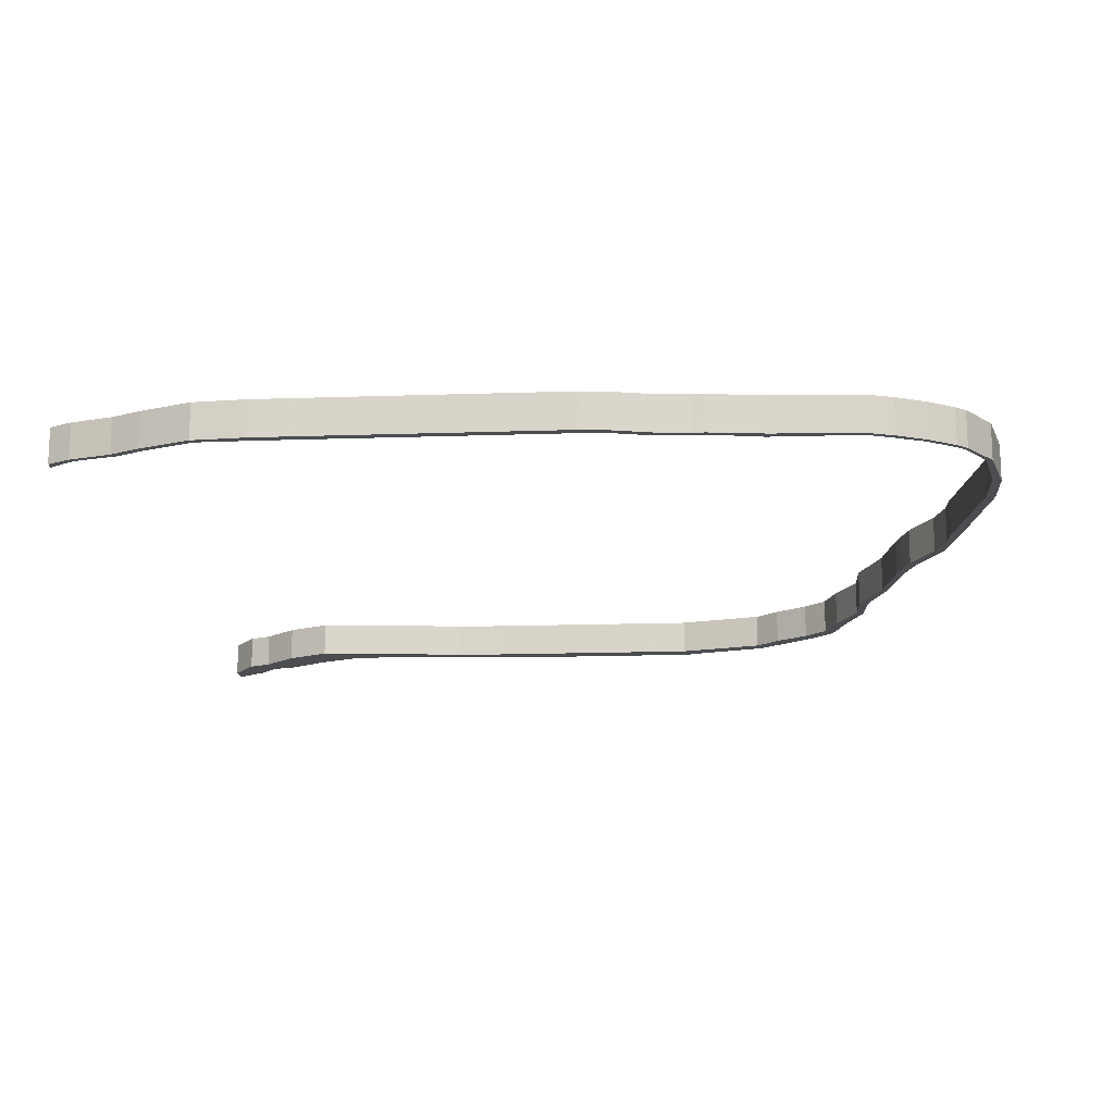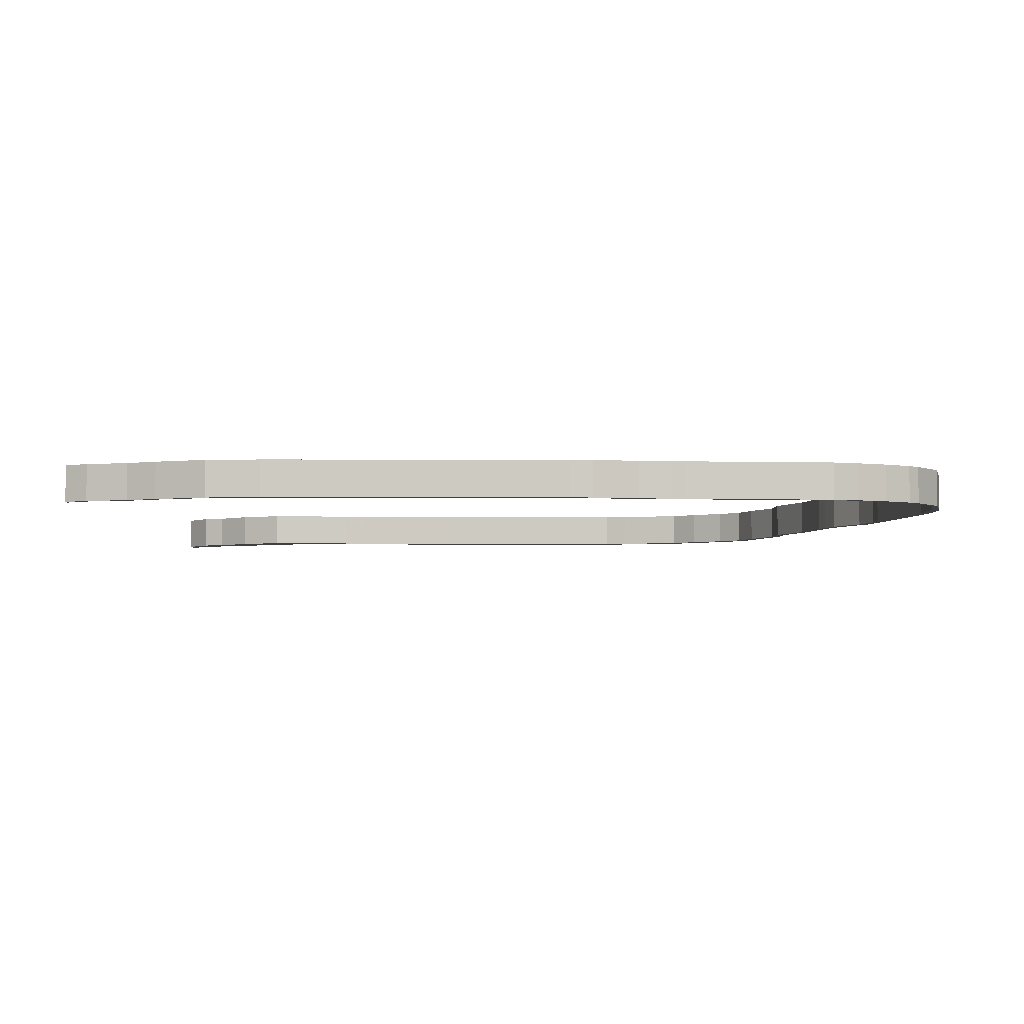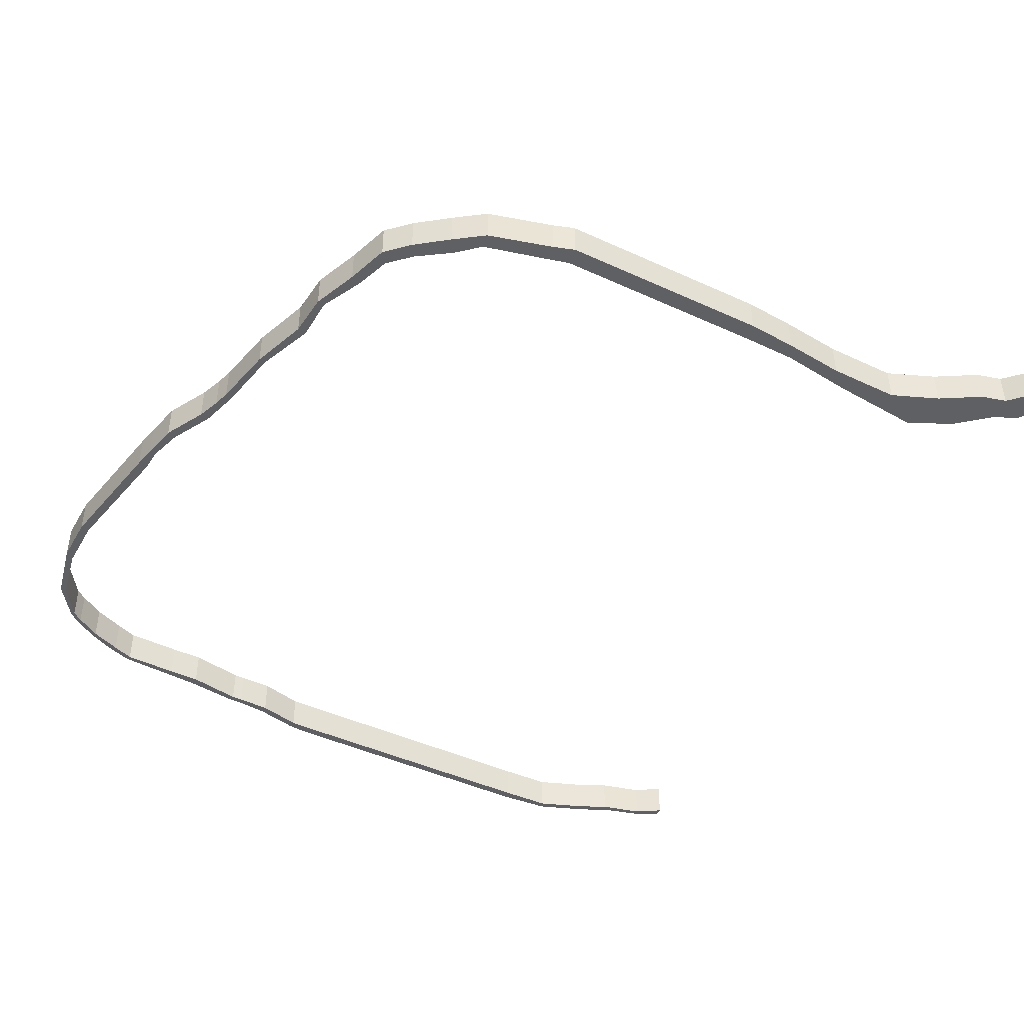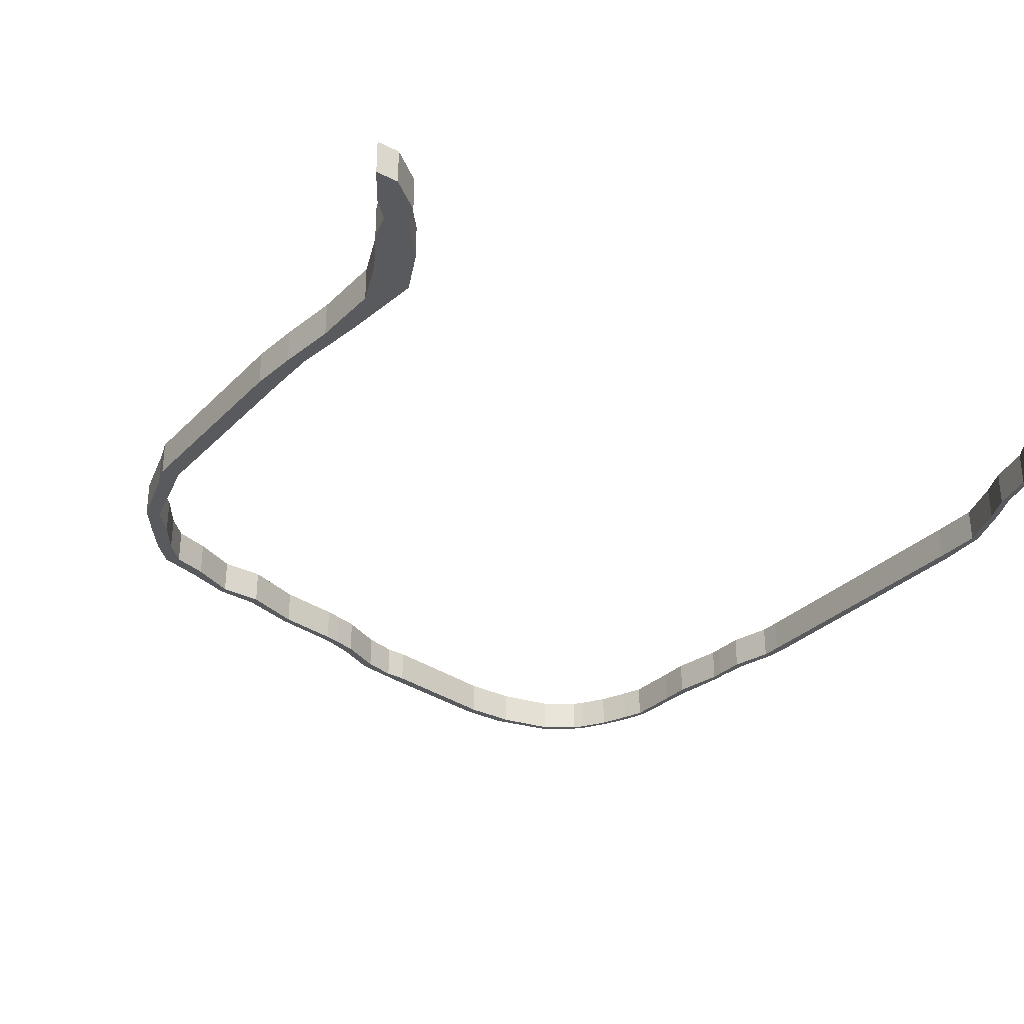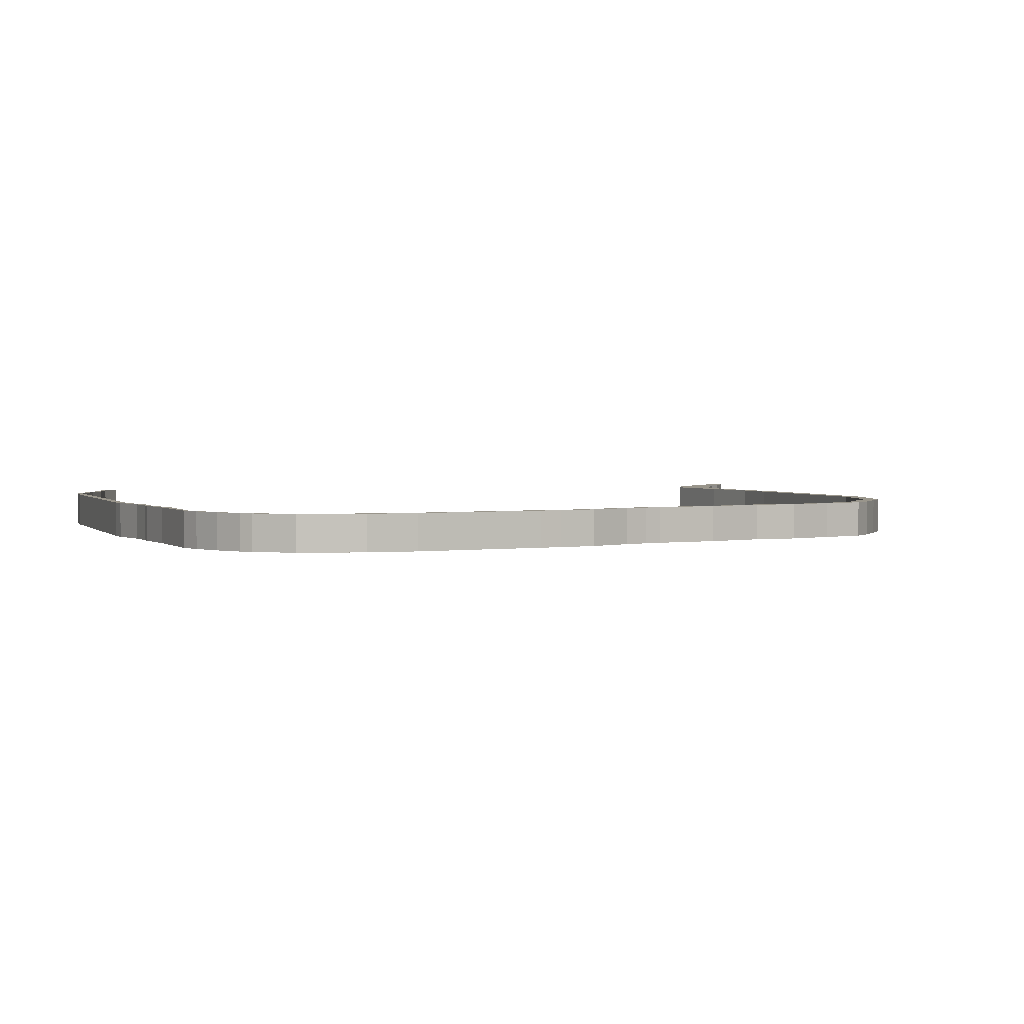
<metadata>
{"format":"obj","ext":"obj","renderer":"f3d","projection":"perspective","resolution":1024,"background":"white","views":[{"elev":-15.9,"azim":4.1,"up":"+Y"},{"elev":-3.9,"azim":-0.4,"up":"+Y"},{"elev":-44.5,"azim":151.8,"up":"+Y"},{"elev":-31.1,"azim":-125.7,"up":"+Y"},{"elev":2.2,"azim":71.1,"up":"+Y"}]}
</metadata>
<code>
v -8.833 0.06128 -1.348
v -8.833 0.06128 -1.285
v -8.678 0.06128 -1.203
v -8.833 0.06128 -7.212
v -8.833 0.06128 -7.053
v -8.664 0.06128 -6.826
v -8.657 0.06128 -1.234
v -8.61 0.06128 -7.065
v -8.507 0.06128 -6.758
v -8.48 0.06128 -6.928
v -8.398 0.06128 -1.121
v -8.362 0.06128 -1.157
v -8.302 0.06128 -6.881
v -8.268 0.06128 -6.547
v -8.196 0.06128 -1.023
v -8.162 0.06128 -1.057
v -8.023 0.06128 -6.71
v -7.962 0.06128 -6.4
v -7.853 0.06128 -0.8892
v -7.832 0.06128 -0.9301
v -7.696 0.06128 -6.574
v -7.497 0.06128 -0.862
v -7.485 0.06128 -0.9233
v -7.342 0.06128 -6.458
v -7.195 0.06128 -6.581
v -6.831 0.06128 -6.526
v -6.769 0.06128 -6.628
v -6.463 0.06128 -6.533
v -6.422 0.06128 -6.656
v -5.502 0.06128 -0.9233
v -5.502 0.06128 -0.862
v -5.352 0.06128 -0.926
v -5.352 0.06128 -0.8729
v -5.052 0.06128 -1
v -5.052 0.06128 -0.9438
v -4.97 0.06128 -6.533
v -4.95 0.06128 -6.656
v -4.827 0.06128 -1.005
v -4.827 0.06128 -0.9643
v -4.82 0.06128 -6.492
v -4.8 0.06128 -6.605
v -4.75 0.06128 -1.005
v -4.741 0.06128 -0.9643
v -4.378 0.06128 -1.073
v -4.378 0.06128 -1.012
v -4.371 0.06128 -6.376
v -4.35 0.06128 -6.479
v -4.207 0.06128 -6.226
v -4.153 0.06128 -1.073
v -4.146 0.06128 -6.328
v -3.984 0.06128 -6.071
v -3.926 0.06128 -6.157
v -3.832 0.06128 -5.92
v -3.775 0.06128 -1.083
v -3.771 0.06128 -6.001
v -3.767 0.06128 -1.049
v -3.754 0.06128 -5.675
v -3.681 0.06128 -5.7
v -3.626 0.06128 -1.14
v -3.611 0.06128 -5.37
v -3.604 0.06128 -1.103
v -3.562 0.06128 -5.378
v -3.606 0.06128 -5.07
v -3.542 0.06128 -5.078
v -3.458 0.06128 -4.669
v -3.416 0.06128 -1.227
v -3.412 0.06128 -4.676
v -3.401 0.06128 -1.198
v -3.382 0.06128 -4.229
v -3.351 0.06128 -4.11
v -3.331 0.06128 -4.242
v -3.307 0.06128 -3.948
v -3.299 0.06128 -4.128
v -3.244 0.06128 -1.336
v -3.243 0.06128 -3.964
v -3.222 0.06128 -1.31
v -3.171 0.06128 -1.389
v -3.158 0.06128 -3.65
v -3.15 0.06128 -1.375
v -3.096 0.06128 -3.67
v -3.093 0.06128 -3.418
v -3.086 0.06128 -3.264
v -3.046 0.06128 -3.418
v -3.017 0.06128 -3.268
v -3.015 0.06128 -1.619
v -2.974 0.06128 -1.619
v -2.933 0.06128 -2.373
v -2.933 0.06128 -2.007
v -2.872 0.06128 -2.385
v -2.872 0.06128 -2.048
v -8.678 -0.1827 -1.203
v -8.833 -0.1827 -1.285
v -8.833 -0.1827 -1.348
v -8.664 -0.1827 -6.826
v -8.833 -0.1827 -7.053
v -8.833 -0.1827 -7.212
v -8.657 -0.1827 -1.234
v -8.61 -0.1827 -7.065
v -8.507 -0.1827 -6.758
v -8.48 -0.1827 -6.928
v -8.398 -0.1827 -1.121
v -8.362 -0.1827 -1.157
v -8.302 -0.1827 -6.881
v -8.268 -0.1827 -6.547
v -8.196 -0.1827 -1.023
v -8.162 -0.1827 -1.057
v -8.023 -0.1827 -6.71
v -7.962 -0.1827 -6.4
v -7.853 -0.1827 -0.8892
v -7.832 -0.1827 -0.9301
v -7.696 -0.1827 -6.574
v -7.497 -0.1827 -0.862
v -7.485 -0.1827 -0.9233
v -7.342 -0.1827 -6.458
v -7.195 -0.1827 -6.581
v -6.831 -0.1827 -6.526
v -6.769 -0.1827 -6.628
v -6.463 -0.1827 -6.533
v -6.422 -0.1827 -6.656
v -5.502 -0.1827 -0.862
v -5.502 -0.1827 -0.9233
v -5.352 -0.1827 -0.8729
v -5.352 -0.1827 -0.926
v -5.052 -0.1827 -0.9438
v -5.052 -0.1827 -1
v -4.97 -0.1827 -6.533
v -4.95 -0.1827 -6.656
v -4.827 -0.1827 -0.9643
v -4.827 -0.1827 -1.005
v -4.82 -0.1827 -6.492
v -4.8 -0.1827 -6.605
v -4.75 -0.1827 -1.005
v -4.741 -0.1827 -0.9643
v -4.378 -0.1827 -1.012
v -4.378 -0.1827 -1.073
v -4.371 -0.1827 -6.376
v -4.35 -0.1827 -6.479
v -4.207 -0.1827 -6.226
v -4.153 -0.1827 -1.073
v -4.146 -0.1827 -6.328
v -3.984 -0.1827 -6.071
v -3.926 -0.1827 -6.157
v -3.832 -0.1827 -5.92
v -3.775 -0.1827 -1.083
v -3.771 -0.1827 -6.001
v -3.767 -0.1827 -1.049
v -3.754 -0.1827 -5.675
v -3.681 -0.1827 -5.7
v -3.626 -0.1827 -1.14
v -3.611 -0.1827 -5.37
v -3.604 -0.1827 -1.103
v -3.562 -0.1827 -5.378
v -3.606 -0.1827 -5.07
v -3.542 -0.1827 -5.078
v -3.458 -0.1827 -4.669
v -3.416 -0.1827 -1.227
v -3.412 -0.1827 -4.676
v -3.401 -0.1827 -1.198
v -3.382 -0.1827 -4.229
v -3.351 -0.1827 -4.11
v -3.331 -0.1827 -4.242
v -3.307 -0.1827 -3.948
v -3.299 -0.1827 -4.128
v -3.244 -0.1827 -1.336
v -3.243 -0.1827 -3.964
v -3.222 -0.1827 -1.31
v -3.171 -0.1827 -1.389
v -3.158 -0.1827 -3.65
v -3.15 -0.1827 -1.375
v -3.096 -0.1827 -3.67
v -3.093 -0.1827 -3.418
v -3.086 -0.1827 -3.264
v -3.046 -0.1827 -3.418
v -3.017 -0.1827 -3.268
v -3.015 -0.1827 -1.619
v -2.974 -0.1827 -1.619
v -2.933 -0.1827 -2.007
v -2.933 -0.1827 -2.373
v -2.872 -0.1827 -2.048
v -2.872 -0.1827 -2.385
v -8.833 -0.1827 -1.348
v -8.833 -0.1827 -1.33
v -8.833 0.06128 -1.33
v -8.833 0.06128 -1.348
v -8.657 -0.1827 -1.234
v -8.833 -0.1827 -1.348
v -8.833 0.06128 -1.348
v -8.657 0.06128 -1.234
v -8.362 -0.1827 -1.157
v -8.657 -0.1827 -1.234
v -8.657 0.06128 -1.234
v -8.362 0.06128 -1.157
v -7.485 -0.1827 -0.9233
v -7.832 -0.1827 -0.9301
v -7.832 0.06128 -0.9301
v -7.485 0.06128 -0.9233
v -5.502 -0.1827 -0.9233
v -7.485 -0.1827 -0.9233
v -7.485 0.06128 -0.9233
v -5.502 0.06128 -0.9233
v -5.352 -0.1827 -0.926
v -5.502 -0.1827 -0.9233
v -5.502 0.06128 -0.9233
v -5.352 0.06128 -0.926
v -5.052 -0.1827 -1
v -5.352 -0.1827 -0.926
v -5.352 0.06128 -0.926
v -5.052 0.06128 -1
v -4.827 -0.1827 -1.005
v -5.052 -0.1827 -1
v -5.052 0.06128 -1
v -4.827 0.06128 -1.005
v -3.775 -0.1827 -1.083
v -4.153 -0.1827 -1.073
v -4.153 0.06128 -1.073
v -3.775 0.06128 -1.083
v -3.626 -0.1827 -1.14
v -3.775 -0.1827 -1.083
v -3.775 0.06128 -1.083
v -3.626 0.06128 -1.14
v -3.015 -0.1827 -1.619
v -3.171 -0.1827 -1.389
v -3.171 0.06128 -1.389
v -3.015 0.06128 -1.619
v -2.933 -0.1827 -2.007
v -3.015 -0.1827 -1.619
v -3.015 0.06128 -1.619
v -2.933 0.06128 -2.007
v -3.611 -0.1827 -5.37
v -3.606 -0.1827 -5.07
v -3.606 0.06128 -5.07
v -3.611 0.06128 -5.37
v -4.82 -0.1827 -6.492
v -4.371 -0.1827 -6.376
v -4.371 0.06128 -6.376
v -4.82 0.06128 -6.492
v -4.97 -0.1827 -6.533
v -4.82 -0.1827 -6.492
v -4.82 0.06128 -6.492
v -4.97 0.06128 -6.533
v -6.463 -0.1827 -6.533
v -4.97 -0.1827 -6.533
v -4.97 0.06128 -6.533
v -6.463 0.06128 -6.533
v -7.962 -0.1827 -6.4
v -7.342 -0.1827 -6.458
v -7.342 0.06128 -6.458
v -7.962 0.06128 -6.4
v -8.268 -0.1827 -6.547
v -7.962 -0.1827 -6.4
v -7.962 0.06128 -6.4
v -8.268 0.06128 -6.547
v -8.507 -0.1827 -6.758
v -8.268 -0.1827 -6.547
v -8.268 0.06128 -6.547
v -8.507 0.06128 -6.758
v -8.664 -0.1827 -6.826
v -8.507 -0.1827 -6.758
v -8.507 0.06128 -6.758
v -8.664 0.06128 -6.826
v -8.833 -0.1827 -7.053
v -8.664 -0.1827 -6.826
v -8.664 0.06128 -6.826
v -8.833 0.06128 -7.053
v -8.833 -0.1827 -7.212
v -8.833 -0.1827 -7.053
v -8.833 0.06128 -7.053
v -8.833 0.06128 -7.212
v -8.61 -0.1827 -7.065
v -8.833 -0.1827 -7.212
v -8.833 0.06128 -7.212
v -8.61 0.06128 -7.065
v -8.48 -0.1827 -6.928
v -8.61 -0.1827 -7.065
v -8.61 0.06128 -7.065
v -8.48 0.06128 -6.928
v -8.302 -0.1827 -6.881
v -8.48 -0.1827 -6.928
v -8.48 0.06128 -6.928
v -8.302 0.06128 -6.881
v -4.146 -0.1827 -6.328
v -4.35 -0.1827 -6.479
v -4.35 0.06128 -6.479
v -4.146 0.06128 -6.328
v -3.542 -0.1827 -5.078
v -3.562 -0.1827 -5.378
v -3.562 0.06128 -5.378
v -3.542 0.06128 -5.078
v -3.046 -0.1827 -3.418
v -3.096 -0.1827 -3.67
v -3.096 0.06128 -3.67
v -3.046 0.06128 -3.418
v -3.017 -0.1827 -3.268
v -3.046 -0.1827 -3.418
v -3.046 0.06128 -3.418
v -3.017 0.06128 -3.268
v -2.974 -0.1827 -1.619
v -2.872 -0.1827 -2.048
v -2.872 0.06128 -2.048
v -2.974 0.06128 -1.619
v -3.15 -0.1827 -1.375
v -2.974 -0.1827 -1.619
v -2.974 0.06128 -1.619
v -3.15 0.06128 -1.375
v -8.833 -0.1827 -1.33
v -8.833 -0.1827 -1.285
v -8.833 0.06128 -1.285
v -8.833 0.06128 -1.33
f 1 2 3
f 4 5 6
f 7 1 3
f 8 4 6
f 8 6 9
f 10 8 9
f 7 3 11
f 12 7 11
f 13 10 9
f 13 9 14
f 12 11 15
f 16 12 15
f 17 13 14
f 17 14 18
f 16 15 19
f 20 16 19
f 21 17 18
f 20 19 22
f 23 20 22
f 21 18 24
f 25 21 24
f 25 24 26
f 27 25 26
f 27 26 28
f 29 27 28
f 30 23 22
f 30 22 31
f 32 30 31
f 32 31 33
f 34 32 33
f 34 33 35
f 29 28 36
f 37 29 36
f 38 34 35
f 38 35 39
f 37 36 40
f 41 37 40
f 42 38 39
f 42 39 43
f 44 42 43
f 44 43 45
f 41 40 46
f 47 41 46
f 47 46 48
f 49 44 45
f 50 47 48
f 50 48 51
f 52 50 51
f 52 51 53
f 54 49 45
f 55 52 53
f 54 45 56
f 55 53 57
f 58 55 57
f 59 54 56
f 58 57 60
f 59 56 61
f 62 58 60
f 62 60 63
f 64 62 63
f 64 63 65
f 66 59 61
f 67 64 65
f 66 61 68
f 67 65 69
f 67 69 70
f 71 67 70
f 71 70 72
f 73 71 72
f 74 66 68
f 75 73 72
f 74 68 76
f 77 74 76
f 75 72 78
f 77 76 79
f 80 75 78
f 80 78 81
f 80 81 82
f 83 80 82
f 84 83 82
f 85 77 79
f 85 79 86
f 84 82 87
f 88 85 86
f 89 84 87
f 89 87 90
f 90 87 88
f 90 88 86
f 91 92 93
f 94 95 96
f 91 93 97
f 94 96 98
f 99 94 98
f 99 98 100
f 101 91 97
f 101 97 102
f 99 100 103
f 104 99 103
f 105 101 102
f 105 102 106
f 104 103 107
f 108 104 107
f 109 105 106
f 109 106 110
f 108 107 111
f 112 109 110
f 112 110 113
f 114 108 111
f 114 111 115
f 116 114 115
f 116 115 117
f 118 116 117
f 118 117 119
f 120 112 113
f 120 113 121
f 122 120 121
f 122 121 123
f 124 122 123
f 124 123 125
f 126 118 119
f 126 119 127
f 128 124 125
f 128 125 129
f 130 126 127
f 130 127 131
f 128 129 132
f 133 128 132
f 134 133 132
f 134 132 135
f 136 130 131
f 136 131 137
f 138 136 137
f 134 135 139
f 138 137 140
f 141 138 140
f 141 140 142
f 143 141 142
f 134 139 144
f 143 142 145
f 146 134 144
f 147 143 145
f 147 145 148
f 146 144 149
f 150 147 148
f 151 146 149
f 150 148 152
f 153 150 152
f 153 152 154
f 155 153 154
f 151 149 156
f 155 154 157
f 158 151 156
f 159 155 157
f 160 159 157
f 160 157 161
f 162 160 161
f 162 161 163
f 158 156 164
f 162 163 165
f 166 158 164
f 166 164 167
f 168 162 165
f 169 166 167
f 168 165 170
f 171 168 170
f 172 171 170
f 172 170 173
f 172 173 174
f 169 167 175
f 176 169 175
f 176 175 177
f 178 172 174
f 179 176 177
f 179 177 180
f 180 177 178
f 180 178 174
f 181 182 183
f 181 183 184
f 185 186 187
f 185 187 188
f 189 190 191
f 189 191 192
f 106 102 12
f 106 12 16
f 110 106 16
f 110 16 20
f 193 194 195
f 193 195 196
f 197 198 199
f 197 199 200
f 201 202 203
f 201 203 204
f 205 206 207
f 205 207 208
f 209 210 211
f 209 211 212
f 132 129 38
f 132 38 42
f 135 132 42
f 135 42 44
f 139 135 44
f 139 44 49
f 213 214 215
f 213 215 216
f 217 218 219
f 217 219 220
f 156 149 59
f 156 59 66
f 164 156 66
f 164 66 74
f 167 164 74
f 167 74 77
f 221 222 223
f 221 223 224
f 225 226 227
f 225 227 228
f 178 177 88
f 178 88 87
f 172 178 87
f 172 87 82
f 171 172 82
f 171 82 81
f 168 171 81
f 168 81 78
f 162 168 78
f 162 78 72
f 160 162 72
f 160 72 70
f 159 160 70
f 159 70 69
f 155 159 69
f 155 69 65
f 153 155 65
f 153 65 63
f 229 230 231
f 229 231 232
f 147 150 60
f 147 60 57
f 143 147 57
f 143 57 53
f 141 143 53
f 141 53 51
f 138 141 51
f 138 51 48
f 136 138 48
f 136 48 46
f 233 234 235
f 233 235 236
f 237 238 239
f 237 239 240
f 241 242 243
f 241 243 244
f 116 118 28
f 116 28 26
f 114 116 26
f 114 26 24
f 245 246 247
f 245 247 248
f 249 250 251
f 249 251 252
f 253 254 255
f 253 255 256
f 257 258 259
f 257 259 260
f 261 262 263
f 261 263 264
f 265 266 267
f 265 267 268
f 269 270 271
f 269 271 272
f 273 274 275
f 273 275 276
f 277 278 279
f 277 279 280
f 107 103 13
f 107 13 17
f 111 107 17
f 111 17 21
f 115 111 21
f 115 21 25
f 117 115 25
f 117 25 27
f 119 117 27
f 119 27 29
f 127 119 29
f 127 29 37
f 131 127 37
f 131 37 41
f 137 131 41
f 137 41 47
f 281 282 283
f 281 283 284
f 142 140 50
f 142 50 52
f 145 142 52
f 145 52 55
f 148 145 55
f 148 55 58
f 152 148 58
f 152 58 62
f 285 286 287
f 285 287 288
f 157 154 64
f 157 64 67
f 161 157 67
f 161 67 71
f 163 161 71
f 163 71 73
f 165 163 73
f 165 73 75
f 170 165 75
f 170 75 80
f 289 290 291
f 289 291 292
f 293 294 295
f 293 295 296
f 180 174 84
f 180 84 89
f 179 180 89
f 179 89 90
f 297 298 299
f 297 299 300
f 301 302 303
f 301 303 304
f 166 169 79
f 166 79 76
f 158 166 76
f 158 76 68
f 151 158 68
f 151 68 61
f 146 151 61
f 146 61 56
f 134 146 56
f 134 56 45
f 133 134 45
f 133 45 43
f 128 133 43
f 128 43 39
f 124 128 39
f 124 39 35
f 122 124 35
f 122 35 33
f 120 122 33
f 120 33 31
f 112 120 31
f 112 31 22
f 109 112 22
f 109 22 19
f 105 109 19
f 105 19 15
f 101 105 15
f 101 15 11
f 91 101 11
f 91 11 3
f 92 91 3
f 92 3 2
f 305 306 307
f 305 307 308

</code>
